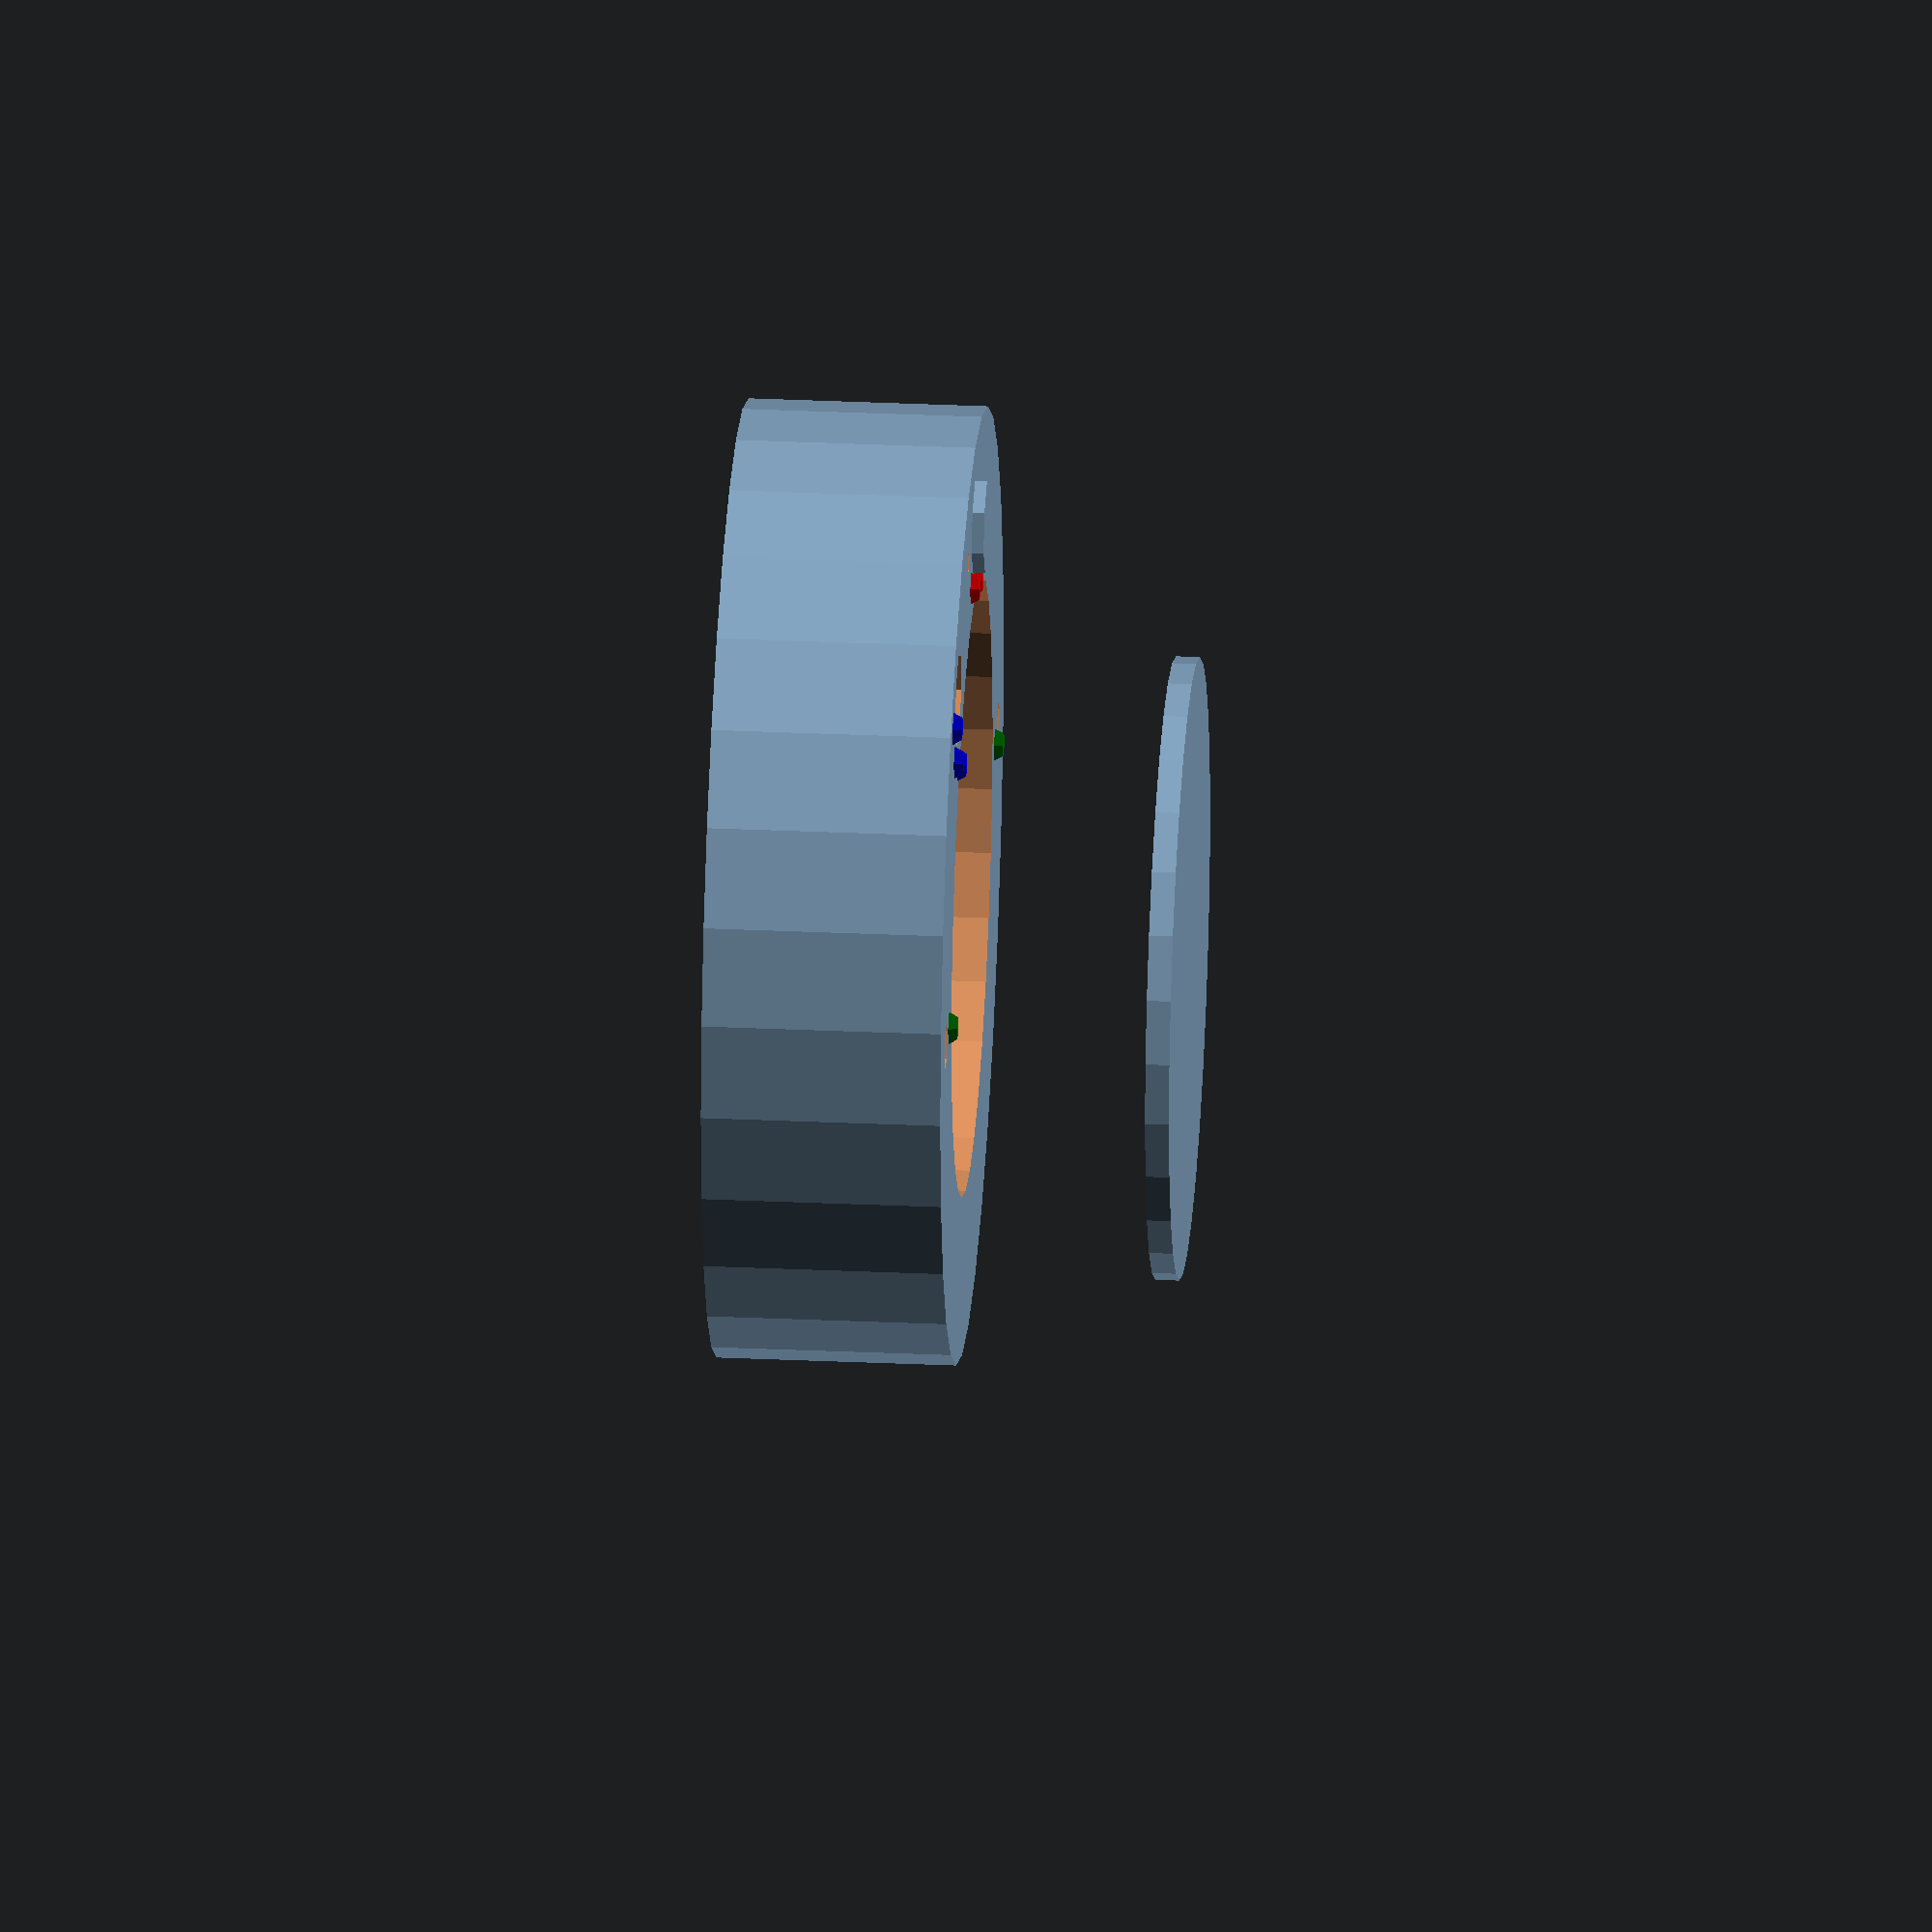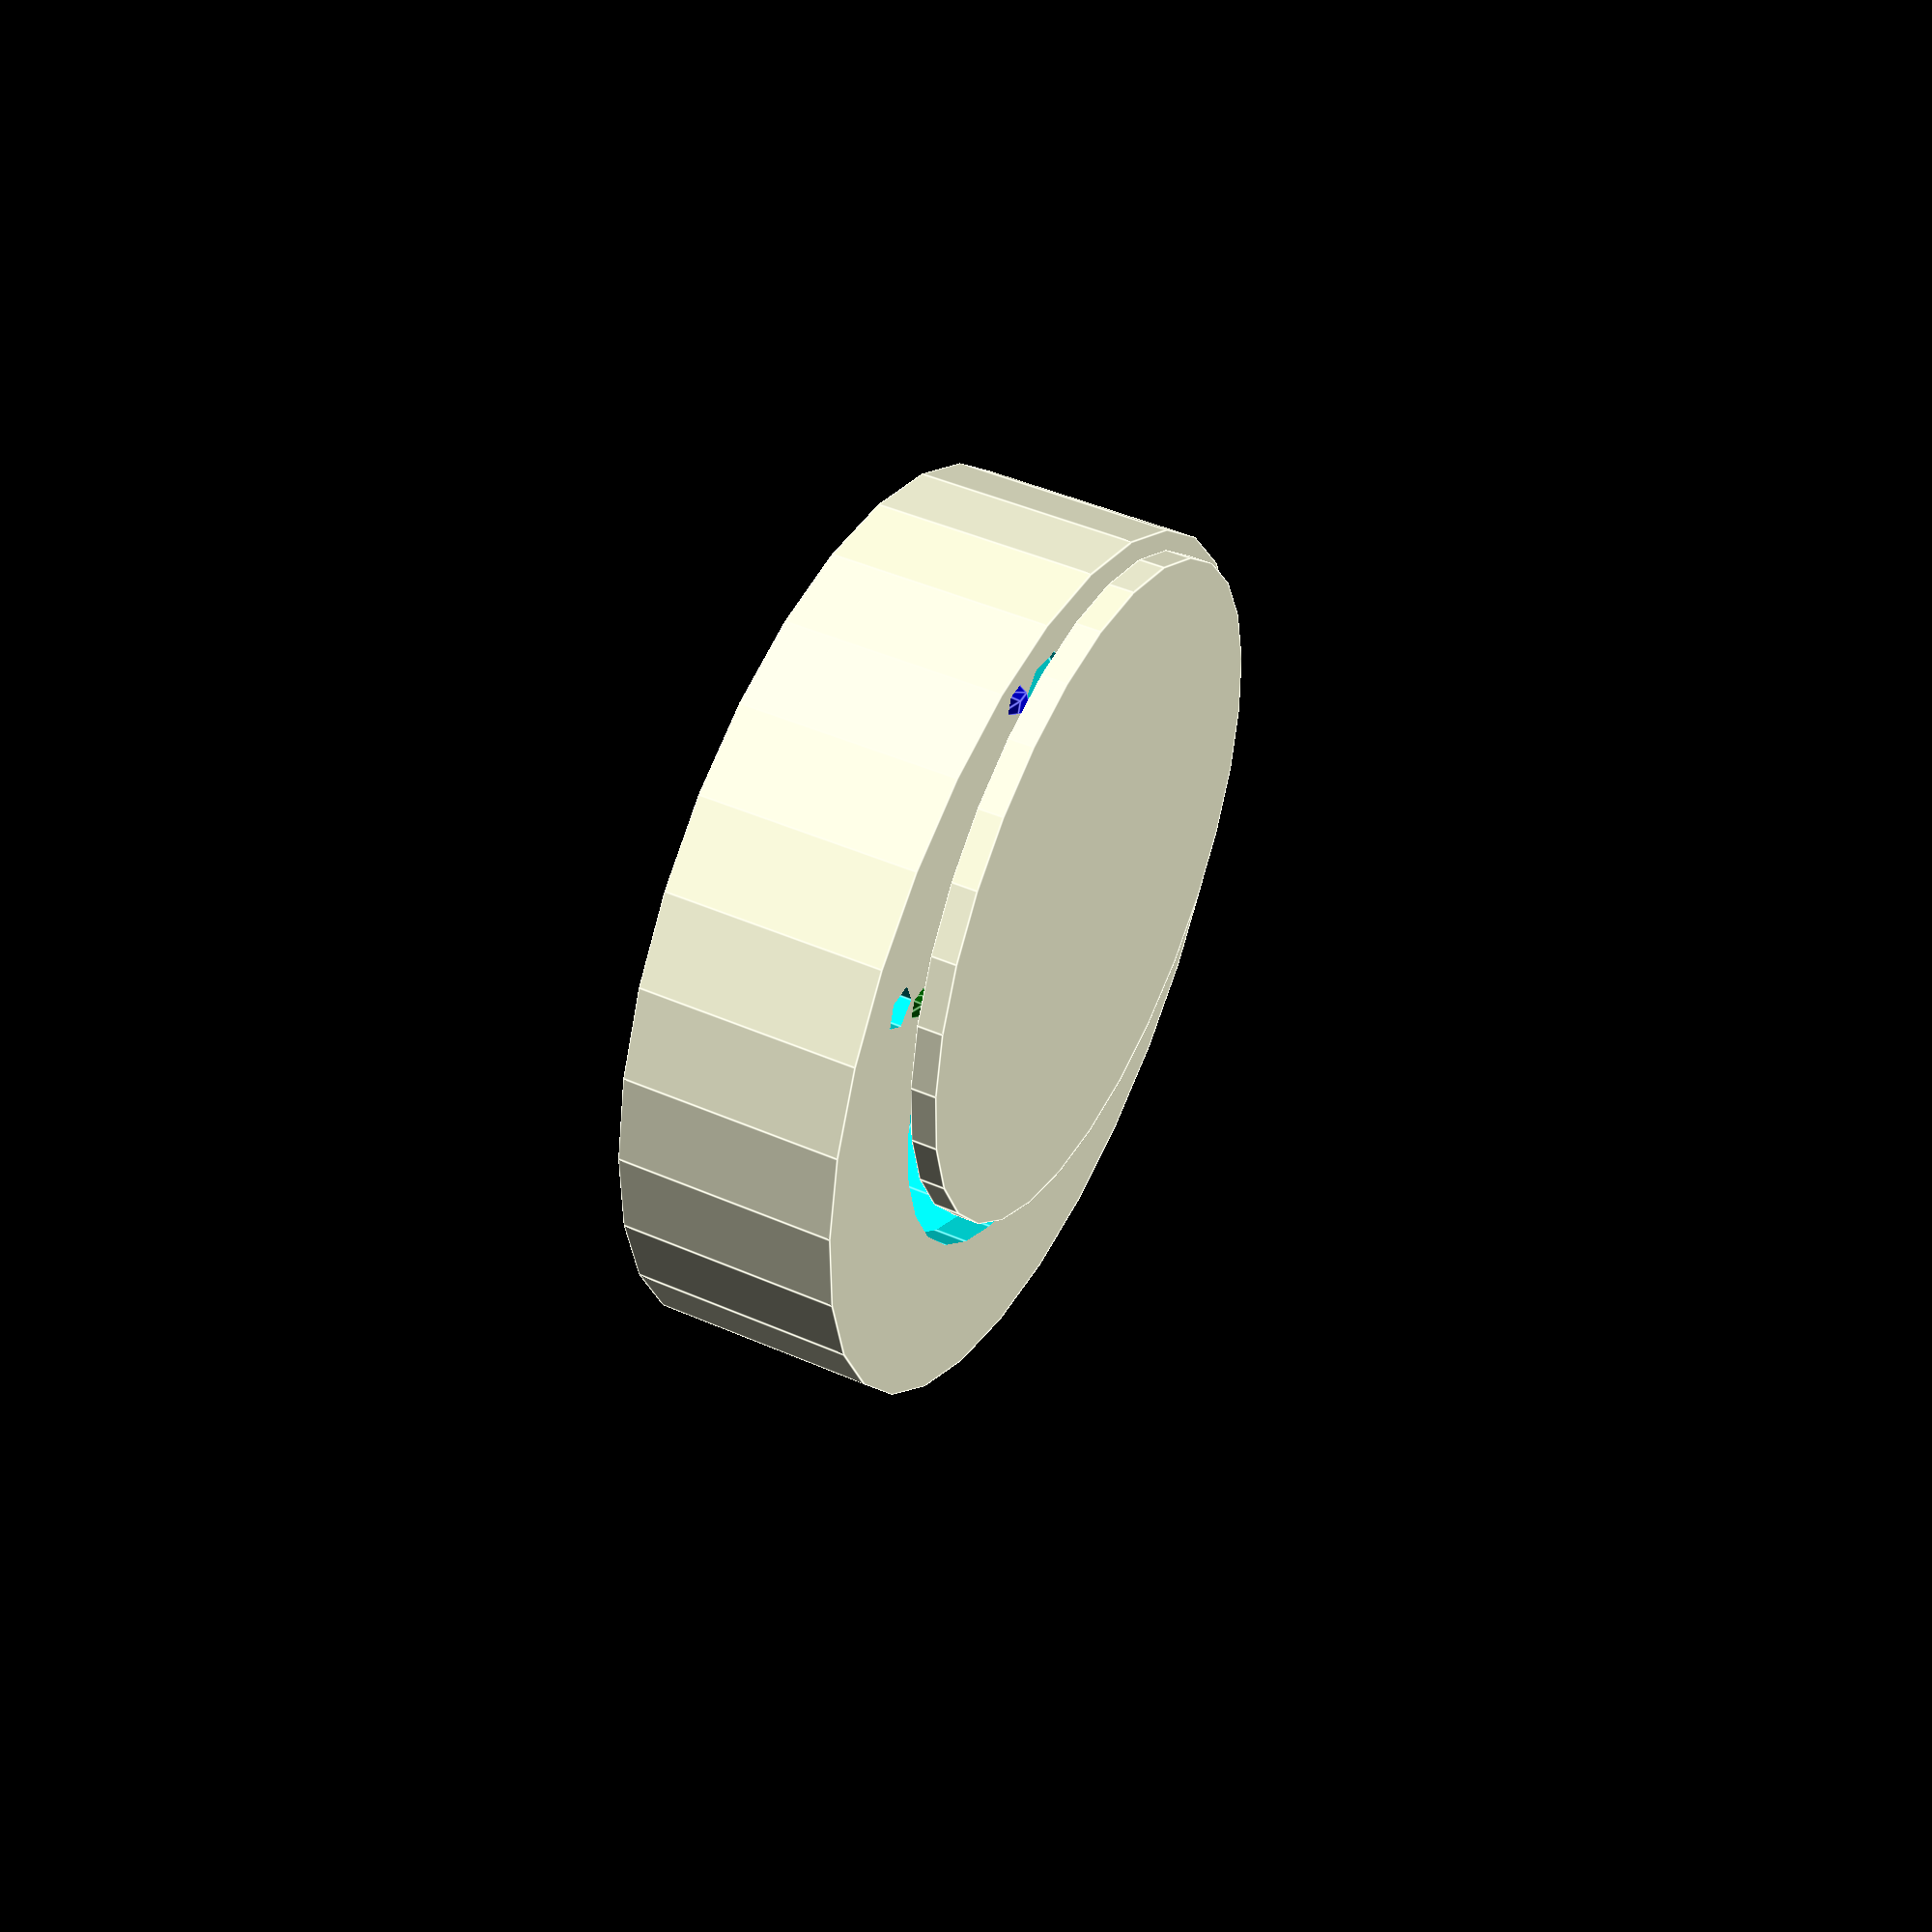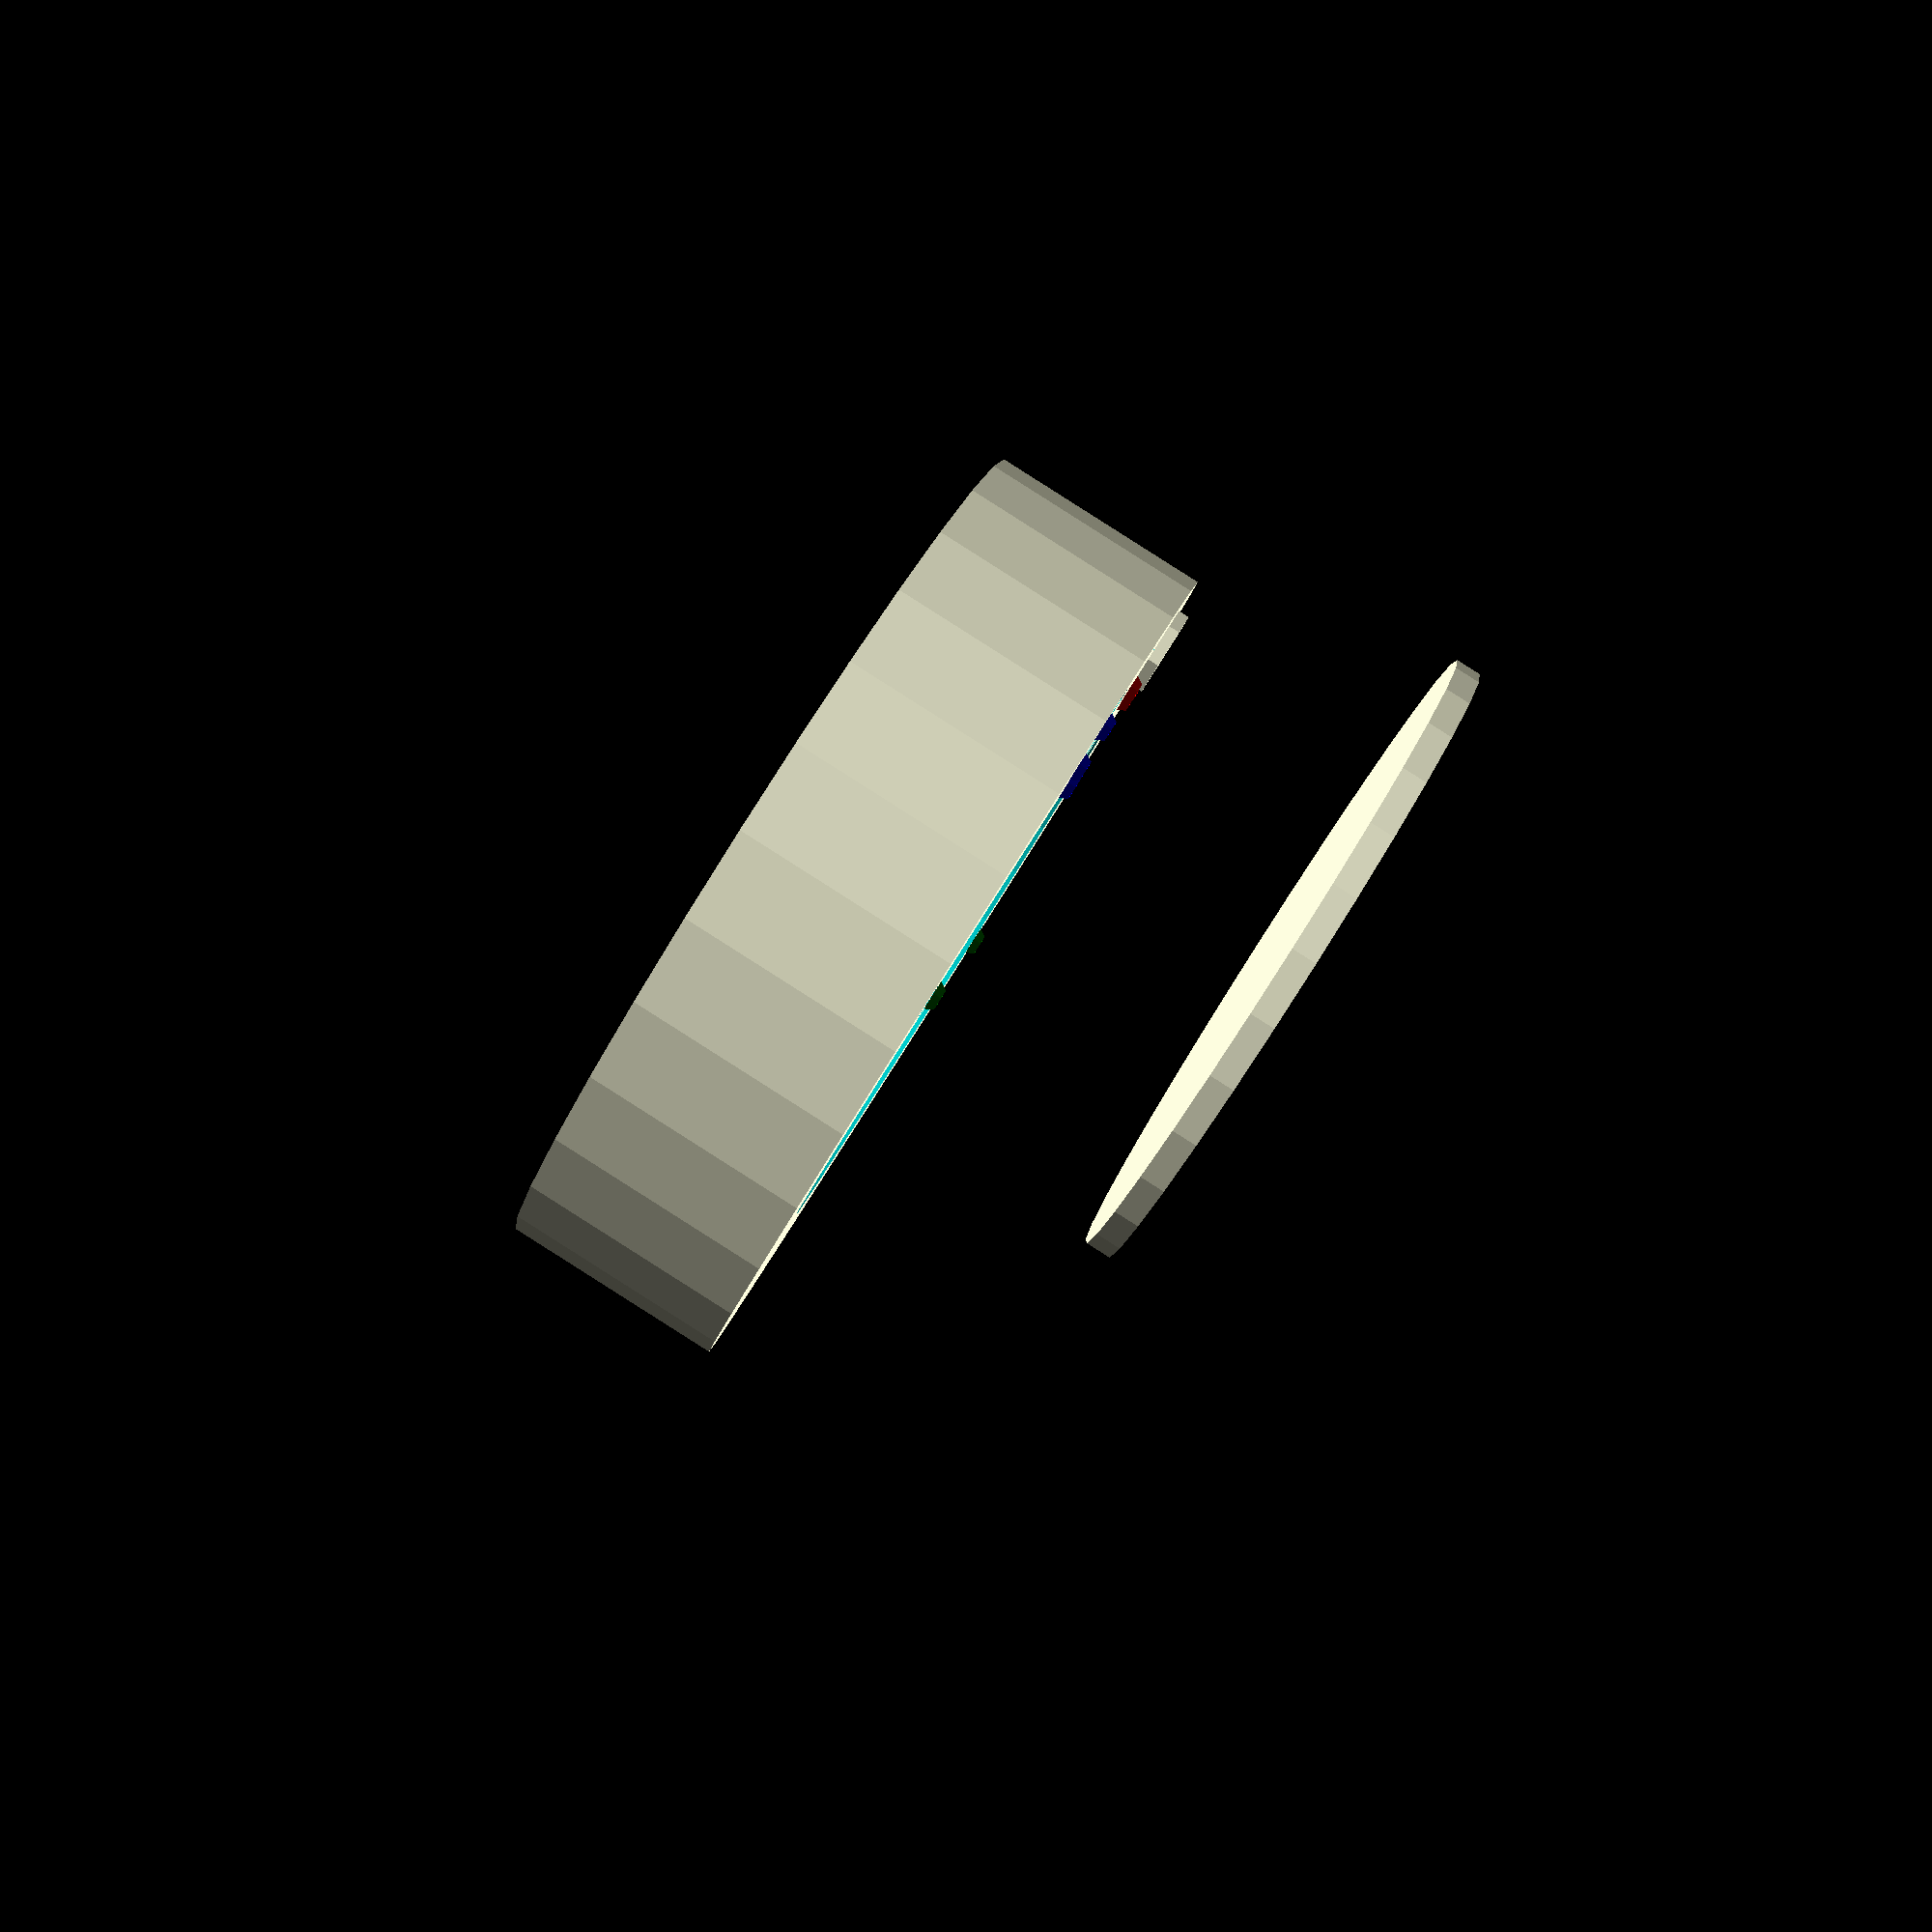
<openscad>
    difference() {
    //Hauptzylinder
    cylinder(h=10, r=20, center=true);
    // Ausbuchtung Waage Element
    translate([0,0,4.9])cylinder(h=3, r=13, center=true);
    // Mikroloch
    translate([16.5,4,5])cylinder(h=5, r=0.5, center=true);
    // Lautsprecher 1 Loch
    translate([0,16.5,5])cylinder(h=5, r=1, center=true);
    // Lautsprecher 2 Loch
    translate([0,-16.5,5])cylinder(h=5, r=1, center=true);
    // Ausbuchtung USB
    translate([-16.5,0,-2])cube([8,6,2], center=true);
    // Innen hohl
    cylinder(h=7, r=18, center=true);
    // Herzfrequenzmesser
    translate([13,10,5])cylinder(h=1, r=2, center=true);
}

// Arduino
translate([-5,0,-3])cube([7,5.4,1], center=true);

// Knopf
translate([16.5,0,5])cylinder(h=1, r=2, center=true);

//Diode Knopf
color("red")translate([14,0,4.5]) sphere(1);
color("red")translate([14.5,2,4.5]) sphere(1);
color("red")translate([14.5,-2,4.5]) sphere(1);

//Diode Heartbeat
color("blue")translate([10,10,4.5]) sphere(1);
color("blue")translate([11,12,4.5]) sphere(1);
color("blue")translate([13,13,4.5]) sphere(1);

//Diode Waage
color("green")translate([0,14.5,4.5]) sphere(1);
color("green")translate([0,-14.5,4.5]) sphere(1);




// "Waage" oberes Element
translate([10,30,15])cylinder(h=1, r=13);
</openscad>
<views>
elev=329.9 azim=276.0 roll=273.8 proj=o view=solid
elev=134.8 azim=125.5 roll=243.1 proj=p view=edges
elev=270.6 azim=353.7 roll=302.4 proj=p view=solid
</views>
